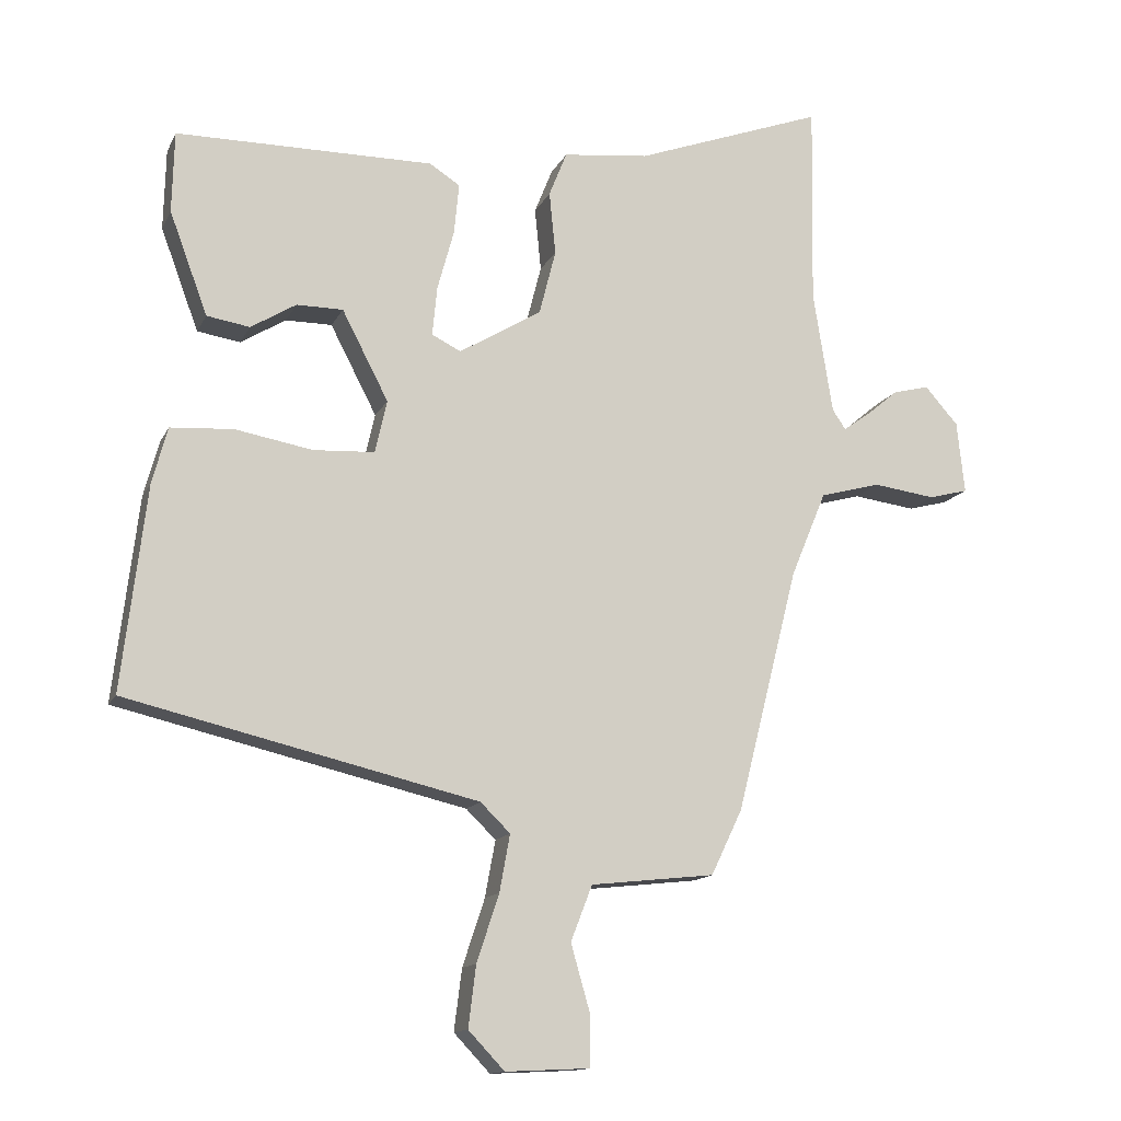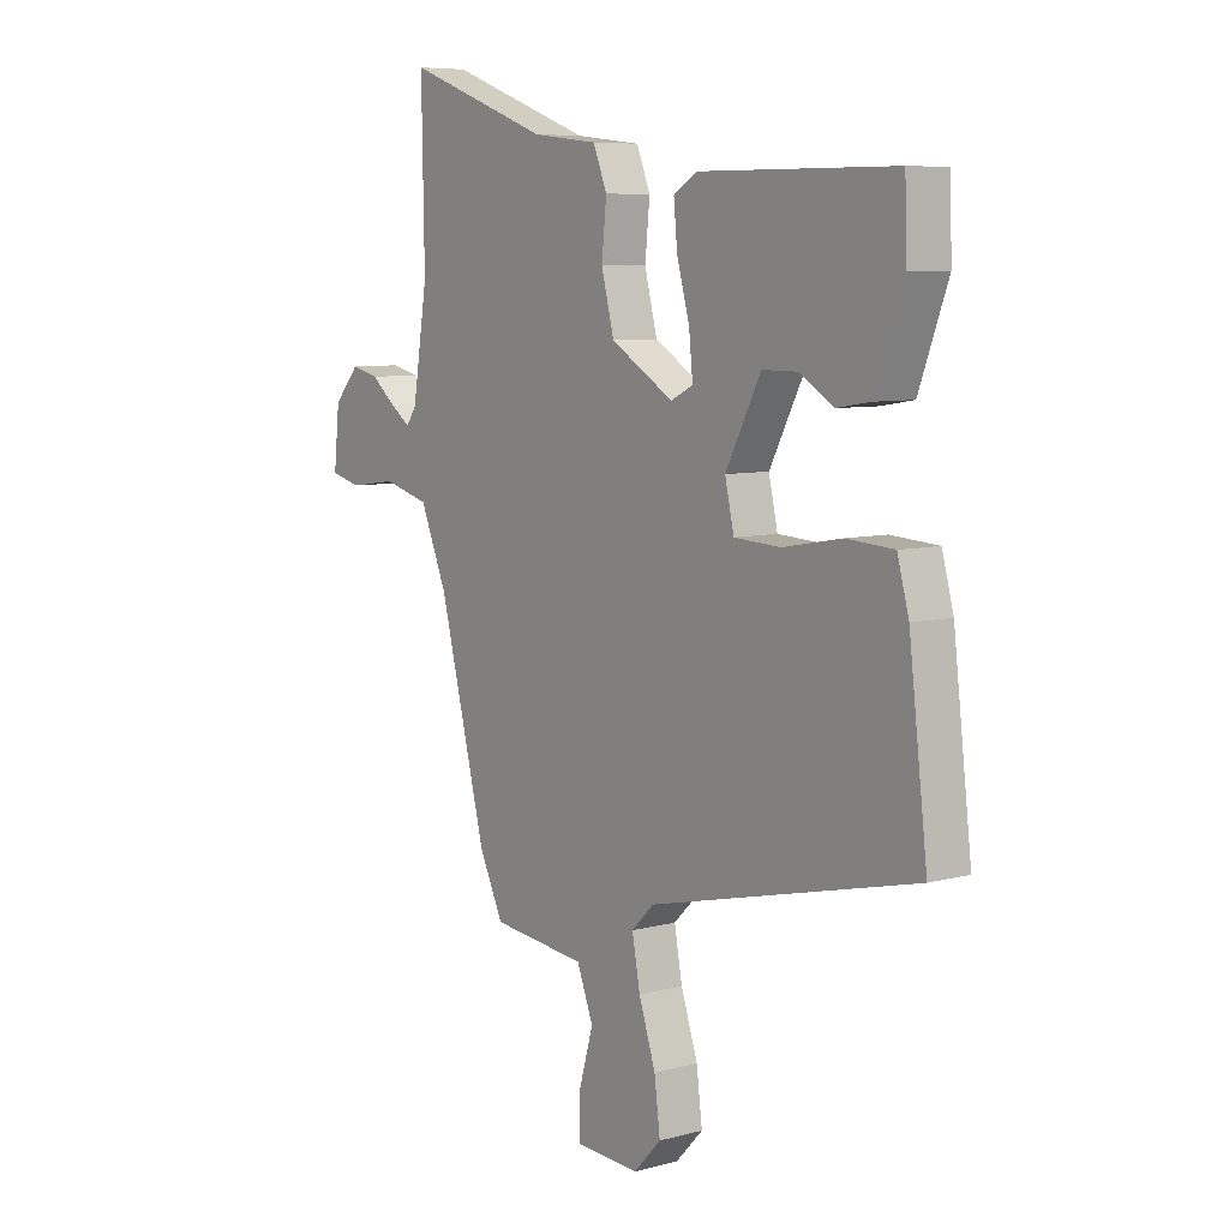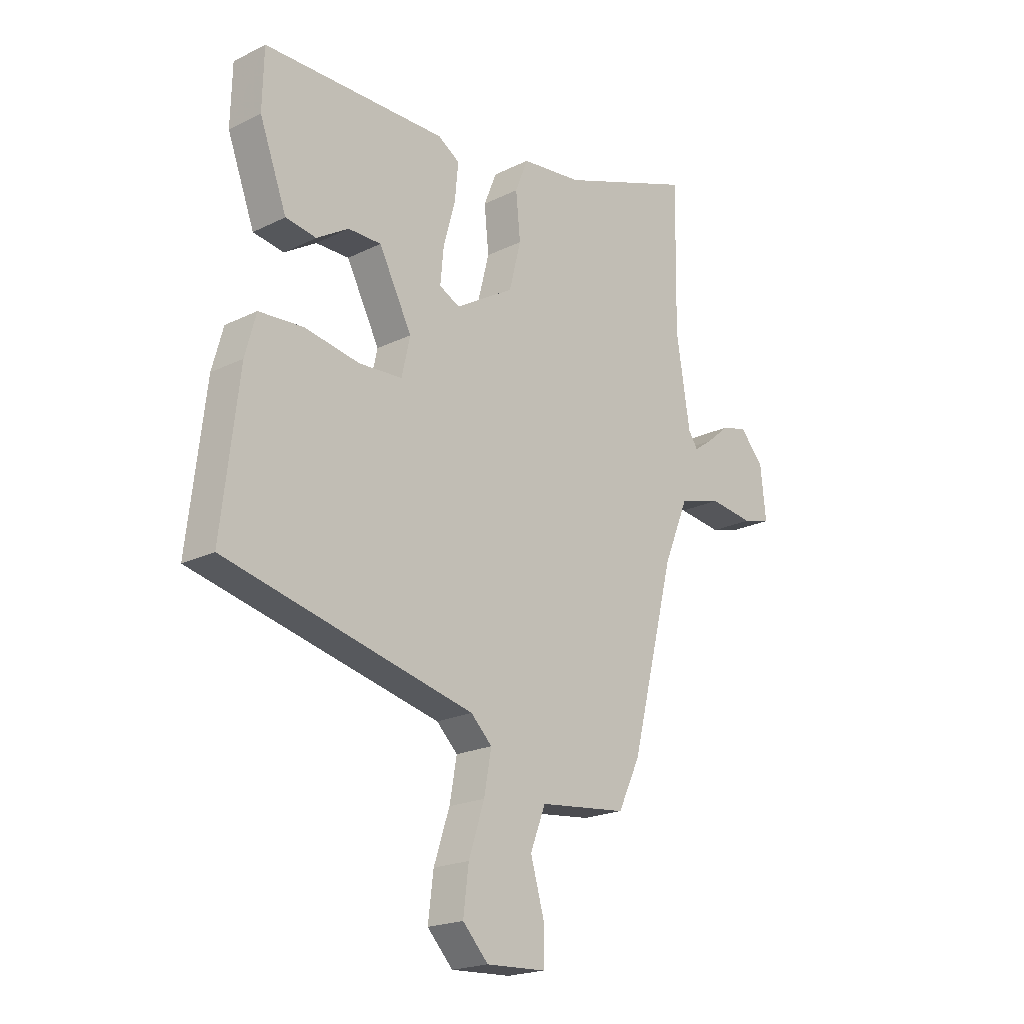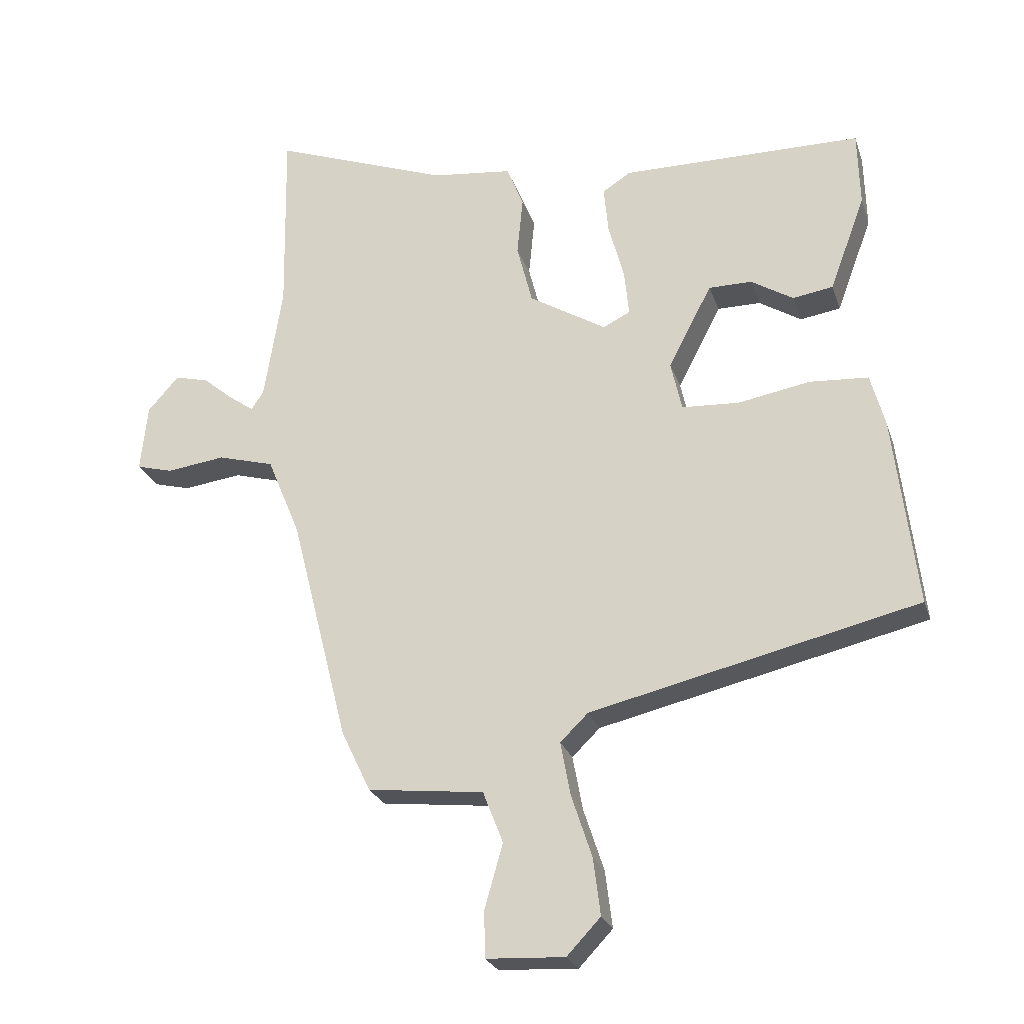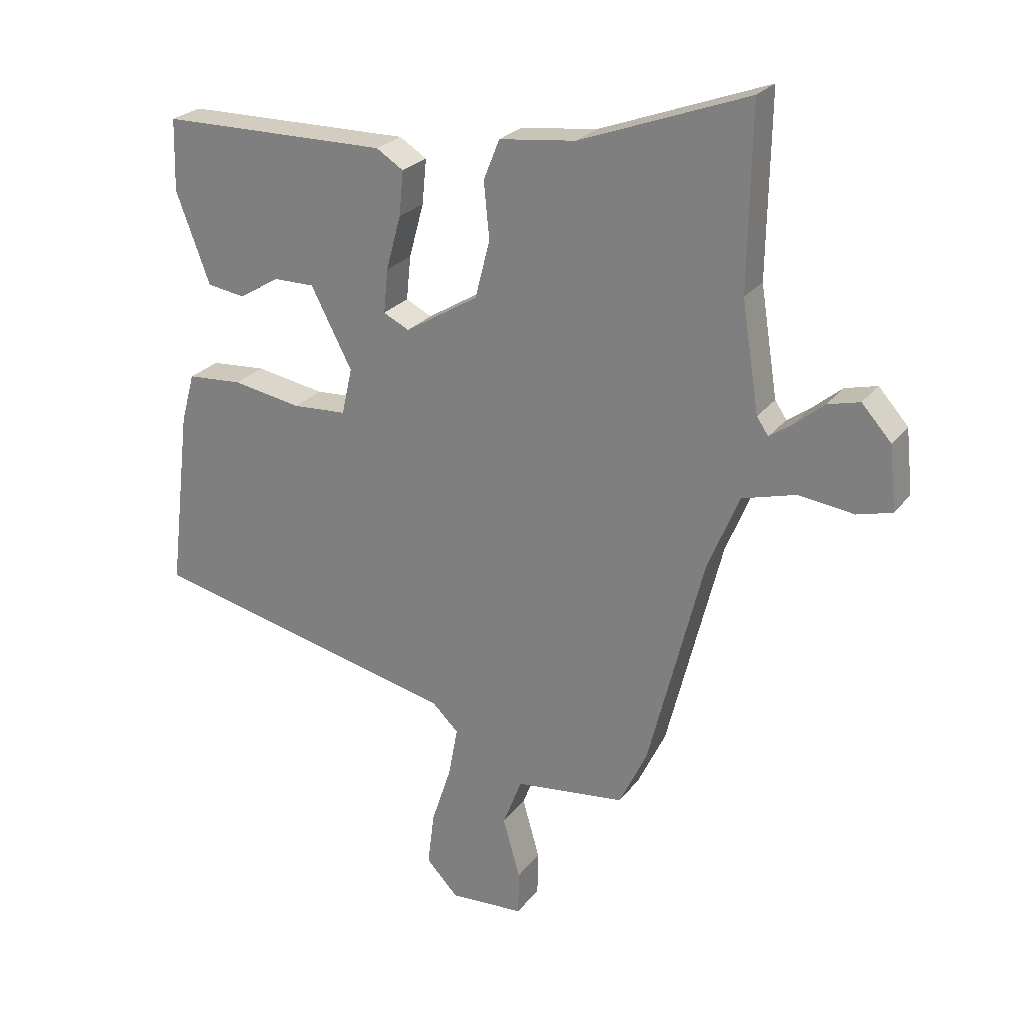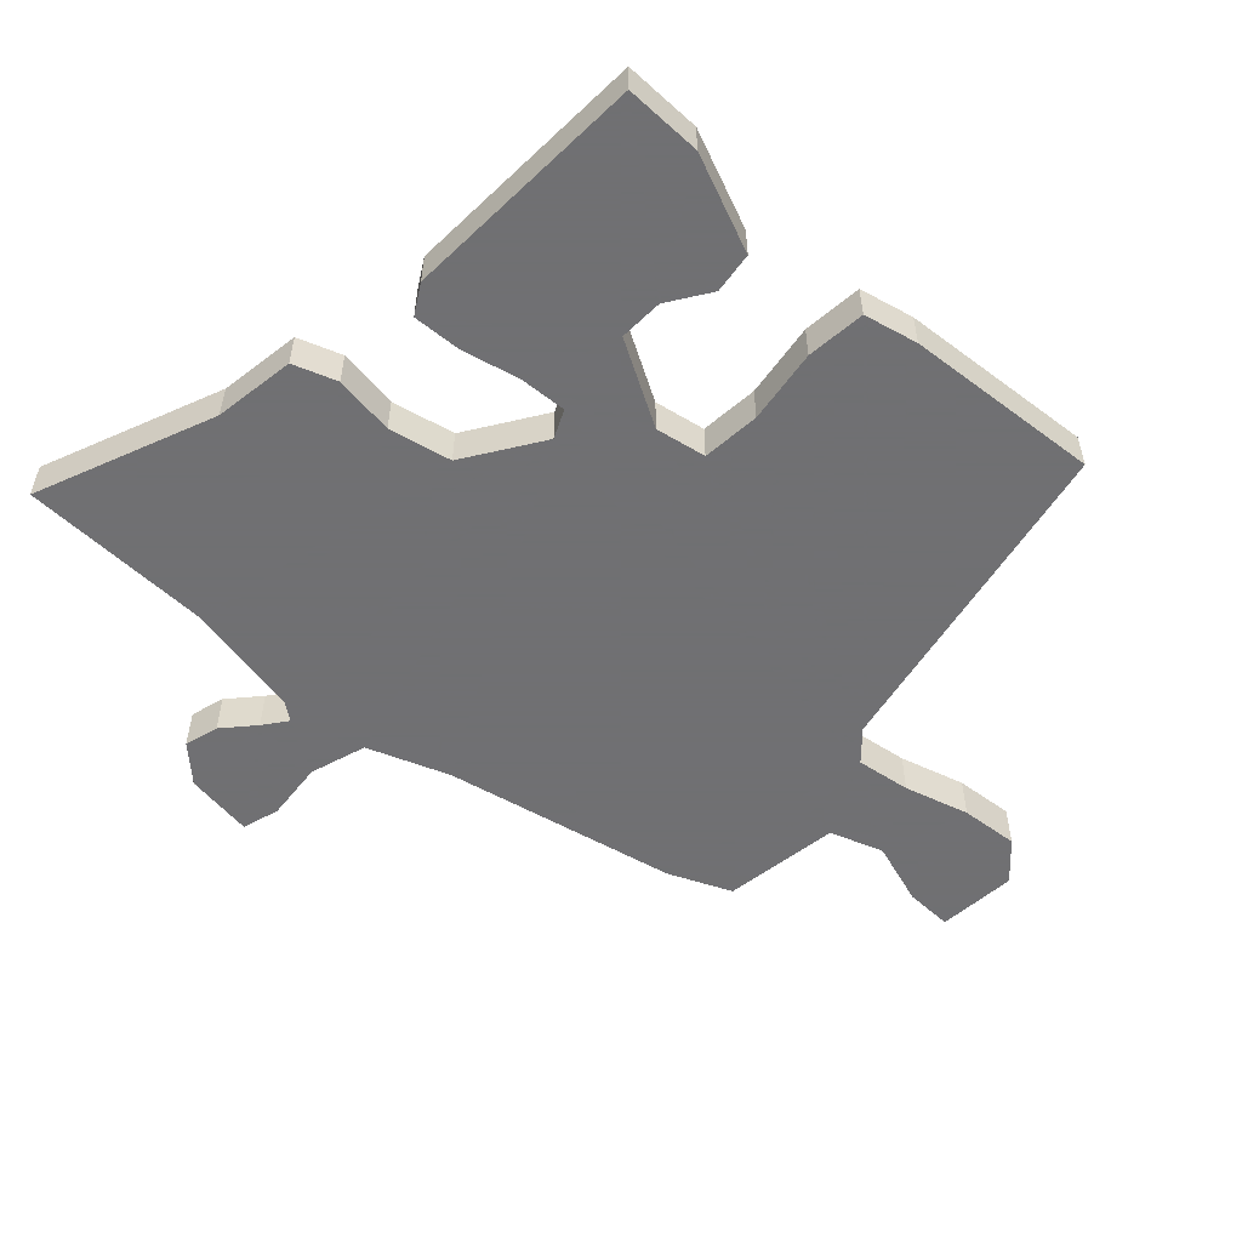
<metadata>
{"format":"obj","ext":"obj","renderer":"f3d","projection":"perspective","resolution":1024,"background":"white","views":[{"elev":-13.7,"azim":161.8,"up":"+Z"},{"elev":7.3,"azim":52.7,"up":"+Z"},{"elev":-20.4,"azim":132.1,"up":"+Z"},{"elev":-24.7,"azim":16.3,"up":"+Z"},{"elev":24.6,"azim":-152.1,"up":"+Z"},{"elev":-55.0,"azim":45.1,"up":"+Y"}]}
</metadata>
<code>
v 0.525 0.07 -0.341
v 0.02 0.07 -0.46
v -0.023 0.07 -0.502
v -0.008 0.07 -0.584
v 0.024 0.07 -0.681
v 0.035 0.07 -0.769
v -0.017 0.07 -0.824
v -0.138 0.07 -0.818
v -0.139 0.07 -0.746
v -0.111 0.07 -0.648
v -0.142 0.07 -0.568
v -0.321 0.07 -0.548
v -0.366 0.07 -0.454
v -0.455 0.07 -0.102
v -0.506 0.07 0.021
v -0.593 0.07 0.045
v -0.683 0.07 0.033
v -0.74 0.07 0.048
v -0.729 0.07 0.152
v -0.681 0.07 0.206
v -0.629 0.07 0.193
v -0.581 0.07 0.153
v -0.544 0.07 0.127
v -0.525 0.07 0.155
v -0.497 0.07 0.332
v -0.502 0.07 0.623
v -0.229 0.07 0.523
v -0.105 0.07 0.509
v -0.079 0.07 0.444
v -0.088 0.07 0.353
v -0.064 0.07 0.259
v 0.055 0.07 0.187
v 0.097 0.07 0.208
v 0.09 0.07 0.279
v 0.066 0.07 0.367
v 0.059 0.07 0.44
v 0.103 0.07 0.468
v 0.474 0.07 0.466
v 0.477 0.07 0.349
v 0.422 0.07 0.201
v 0.36 0.07 0.191
v 0.295 0.07 0.231
v 0.228 0.07 0.231
v 0.161 0.07 0.102
v 0.178 0.07 0.026
v 0.266 0.07 0.021
v 0.378 0.07 0.041
v 0.468 0.07 0.035
v 0.49 0.07 -0.046
v 0.525 0 -0.341
v 0.02 0 -0.46
v -0.023 0 -0.502
v -0.008 0 -0.584
v 0.024 0 -0.681
v 0.035 0 -0.769
v -0.017 0 -0.824
v -0.138 0 -0.818
v -0.139 0 -0.746
v -0.111 0 -0.648
v -0.142 0 -0.568
v -0.321 0 -0.548
v -0.366 0 -0.454
v -0.455 0 -0.102
v -0.506 0 0.021
v -0.593 0 0.045
v -0.683 0 0.033
v -0.74 0 0.048
v -0.729 0 0.152
v -0.681 0 0.206
v -0.629 0 0.193
v -0.581 0 0.153
v -0.544 0 0.127
v -0.525 0 0.155
v -0.497 0 0.332
v -0.502 0 0.623
v -0.229 0 0.523
v -0.105 0 0.509
v -0.079 0 0.444
v -0.088 0 0.353
v -0.064 0 0.259
v 0.055 0 0.187
v 0.097 0 0.208
v 0.09 0 0.279
v 0.066 0 0.367
v 0.059 0 0.44
v 0.103 0 0.468
v 0.474 0 0.466
v 0.477 0 0.349
v 0.422 0 0.201
v 0.36 0 0.191
v 0.295 0 0.231
v 0.228 0 0.231
v 0.161 0 0.102
v 0.178 0 0.026
v 0.266 0 0.021
v 0.378 0 0.041
v 0.468 0 0.035
v 0.49 0 -0.046
f 49 1 2
f 48 49 2
f 47 48 2
f 46 47 2
f 45 46 2 3
f 44 45 3
f 40 41 42
f 39 40 42
f 38 39 42
f 37 38 42
f 36 37 42
f 36 42 43
f 35 36 43
f 34 35 43
f 33 34 43 44
f 27 28 29 30
f 27 30 31
f 26 27 31
f 25 26 31
f 24 25 31 32
f 20 21 22
f 19 20 22
f 18 19 22
f 17 18 22
f 16 17 22
f 15 16 22 23
f 23 24 32
f 15 23 32
f 14 15 32
f 33 44 3
f 32 33 3
f 14 32 3
f 13 14 3
f 12 13 3
f 11 12 3
f 8 9 10
f 7 8 10
f 6 7 10
f 5 6 10
f 4 5 10
f 3 4 10 11
f 51 50 98
f 51 98 97
f 51 97 96
f 51 96 95
f 52 51 95 94
f 52 94 93
f 91 90 89
f 91 89 88
f 91 88 87
f 91 87 86
f 91 86 85
f 92 91 85
f 92 85 84
f 92 84 83
f 93 92 83 82
f 79 78 77 76
f 80 79 76
f 80 76 75
f 80 75 74
f 81 80 74 73
f 71 70 69
f 71 69 68
f 71 68 67
f 71 67 66
f 71 66 65
f 72 71 65 64
f 81 73 72
f 81 72 64
f 81 64 63
f 52 93 82
f 52 82 81
f 52 81 63
f 52 63 62
f 52 62 61
f 52 61 60
f 59 58 57
f 59 57 56
f 59 56 55
f 59 55 54
f 59 54 53
f 60 59 53 52
f 1 50 51 2
f 2 51 52 3
f 3 52 53 4
f 4 53 54 5
f 5 54 55 6
f 6 55 56 7
f 7 56 57 8
f 8 57 58 9
f 9 58 59 10
f 10 59 60 11
f 11 60 61 12
f 12 61 62 13
f 13 62 63 14
f 14 63 64 15
f 15 64 65 16
f 16 65 66 17
f 17 66 67 18
f 18 67 68 19
f 19 68 69 20
f 20 69 70 21
f 21 70 71 22
f 22 71 72 23
f 23 72 73 24
f 24 73 74 25
f 25 74 75 26
f 26 75 76 27
f 27 76 77 28
f 28 77 78 29
f 29 78 79 30
f 30 79 80 31
f 31 80 81 32
f 32 81 82 33
f 33 82 83 34
f 34 83 84 35
f 35 84 85 36
f 36 85 86 37
f 37 86 87 38
f 38 87 88 39
f 39 88 89 40
f 40 89 90 41
f 41 90 91 42
f 42 91 92 43
f 43 92 93 44
f 44 93 94 45
f 45 94 95 46
f 46 95 96 47
f 47 96 97 48
f 48 97 98 49
f 49 98 50 1

</code>
